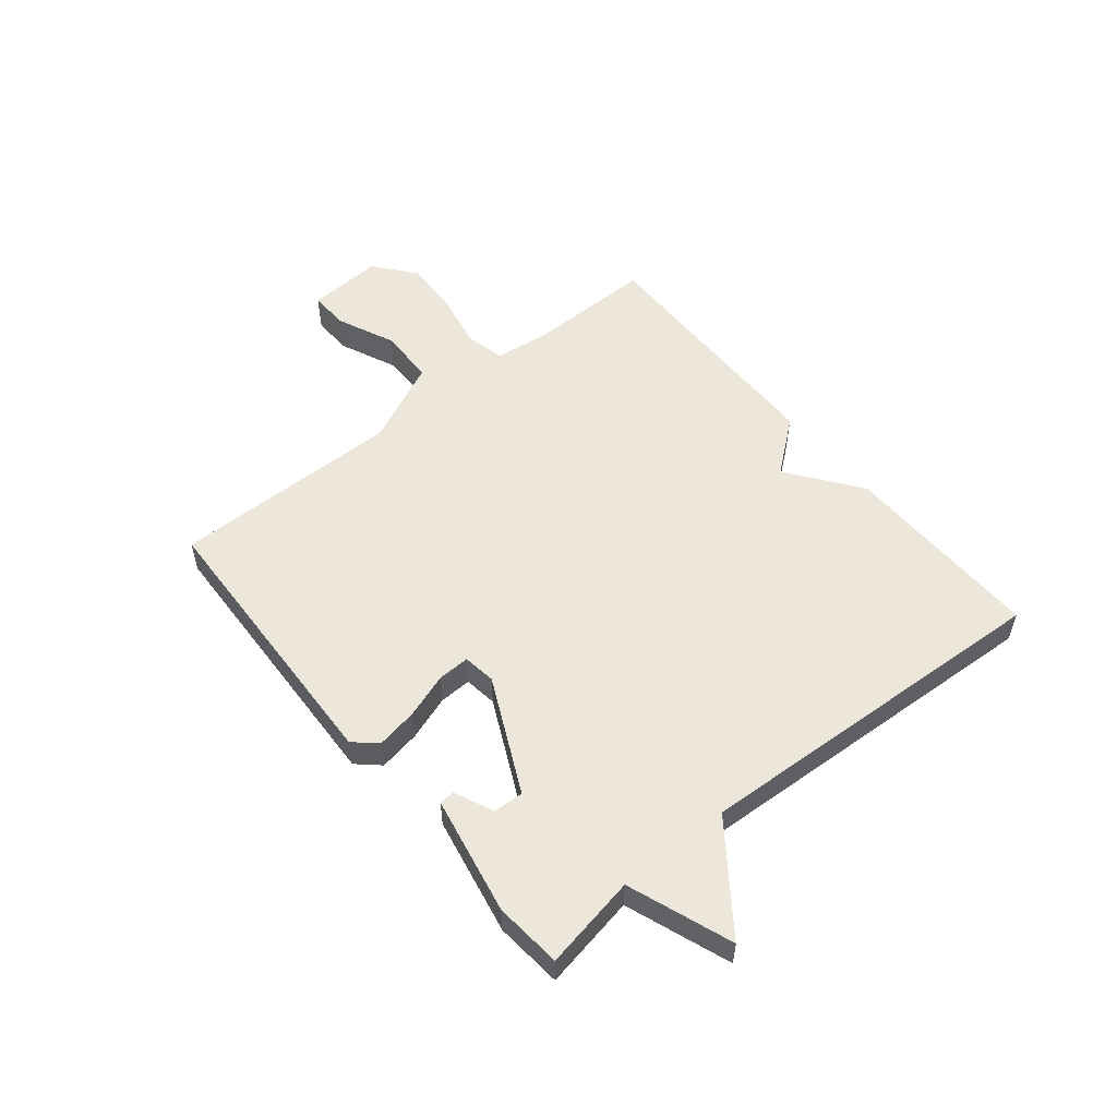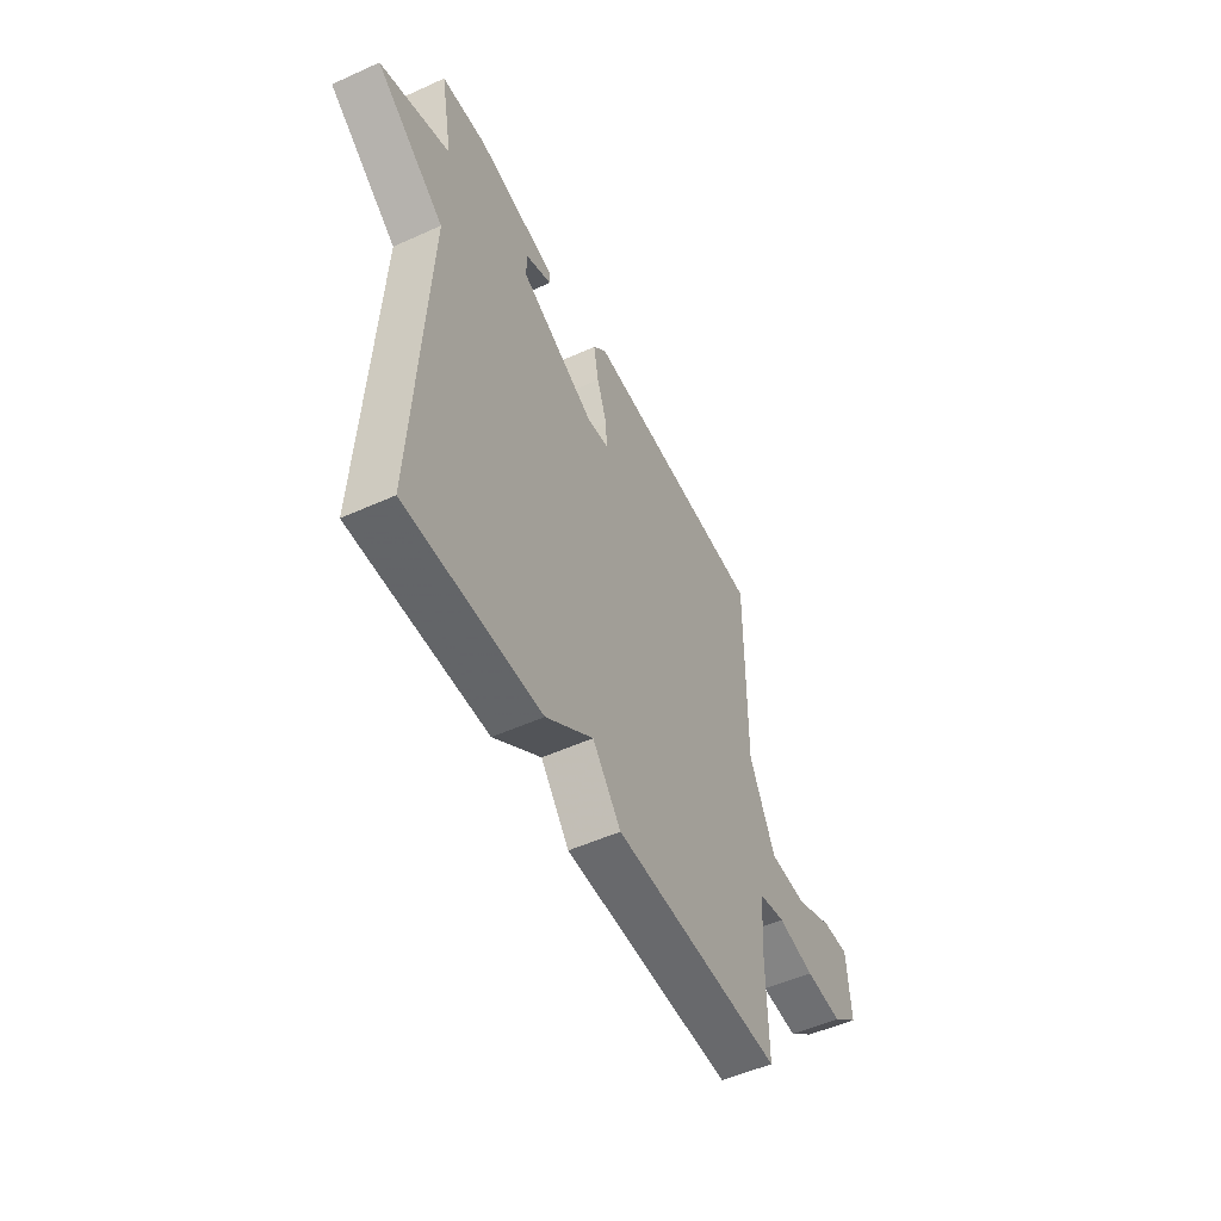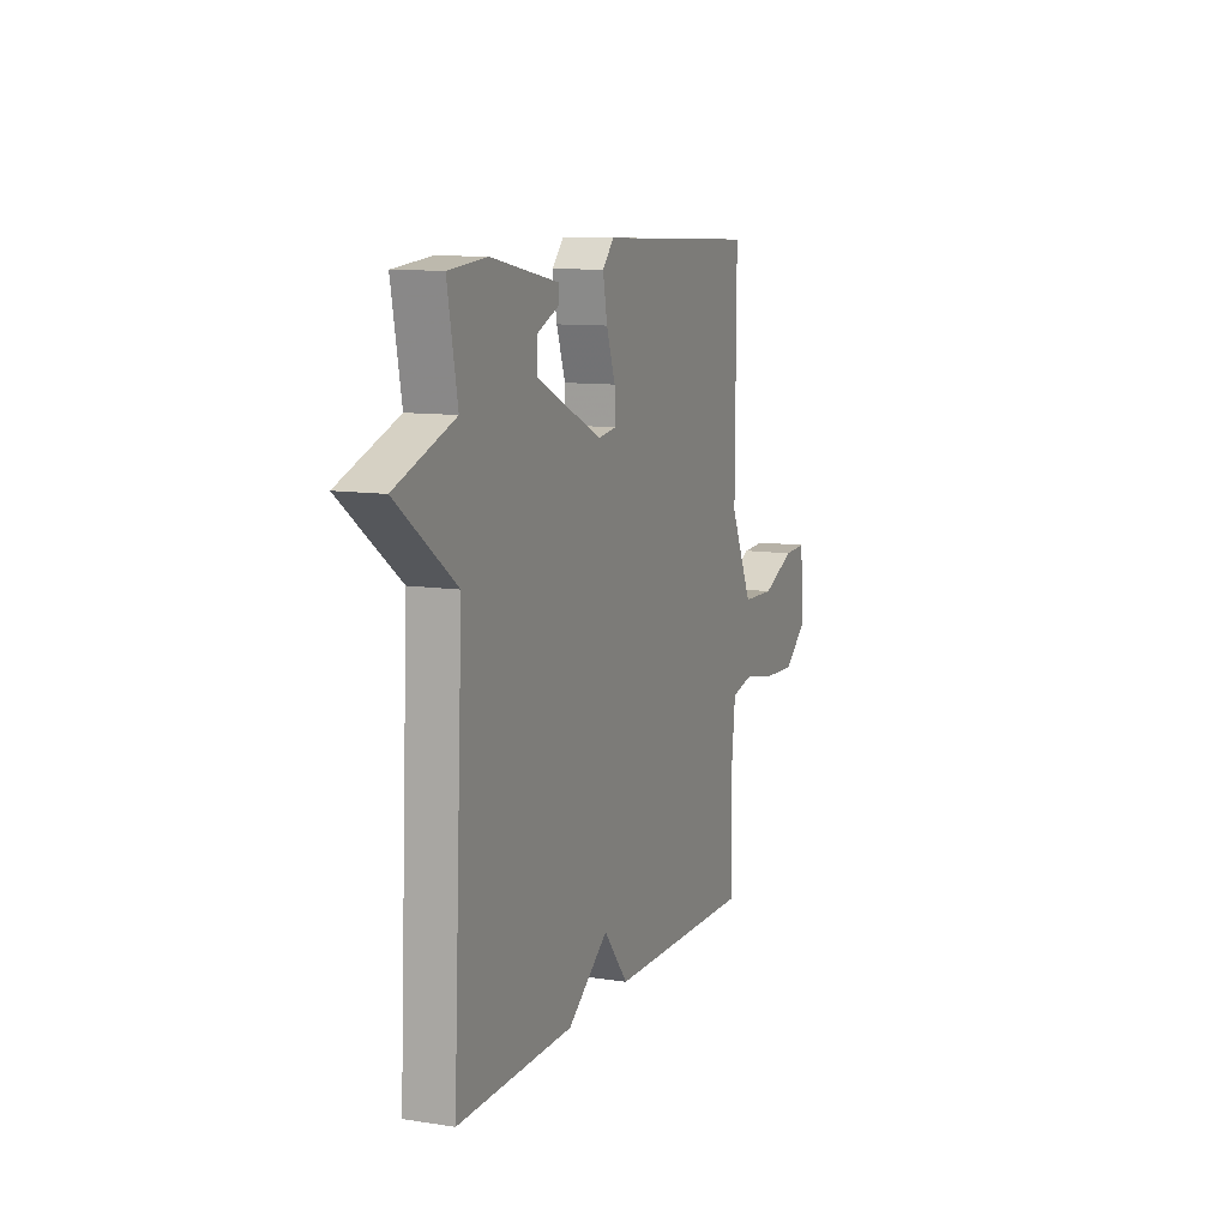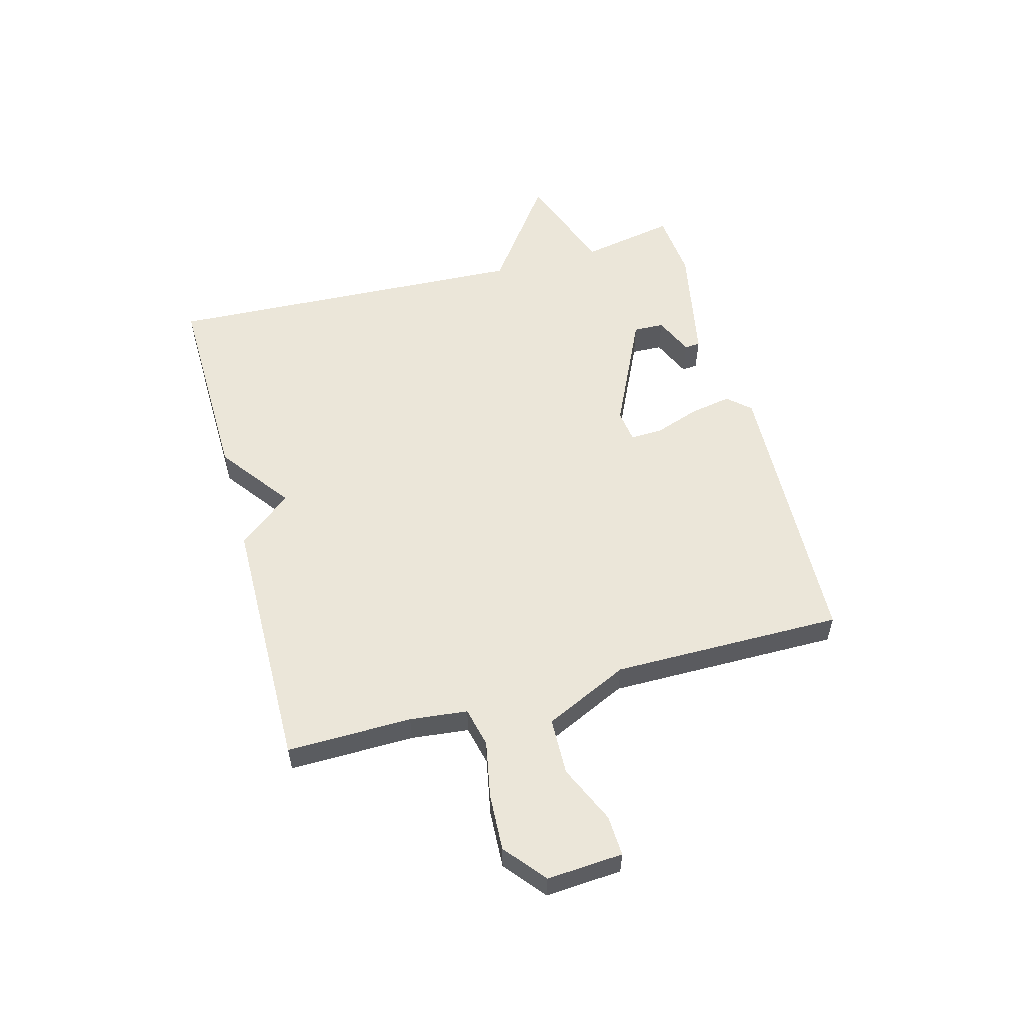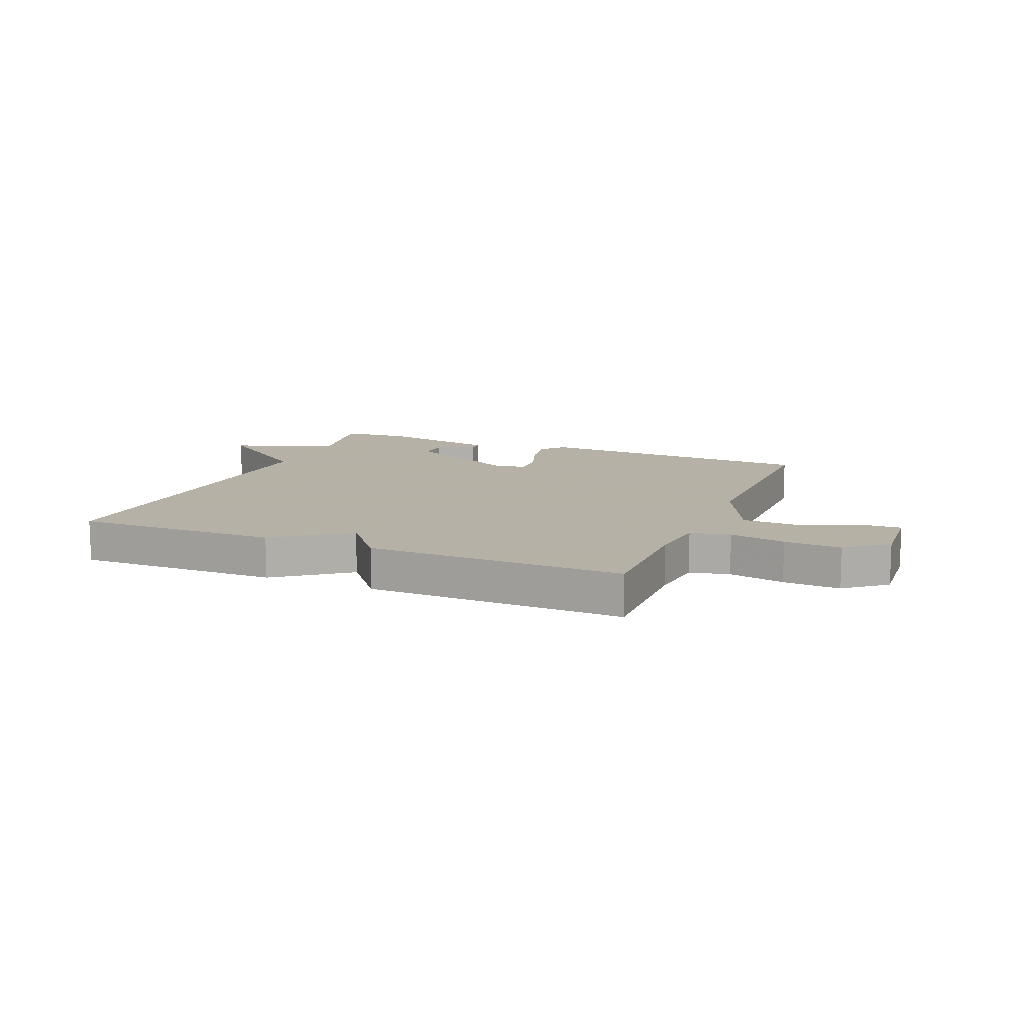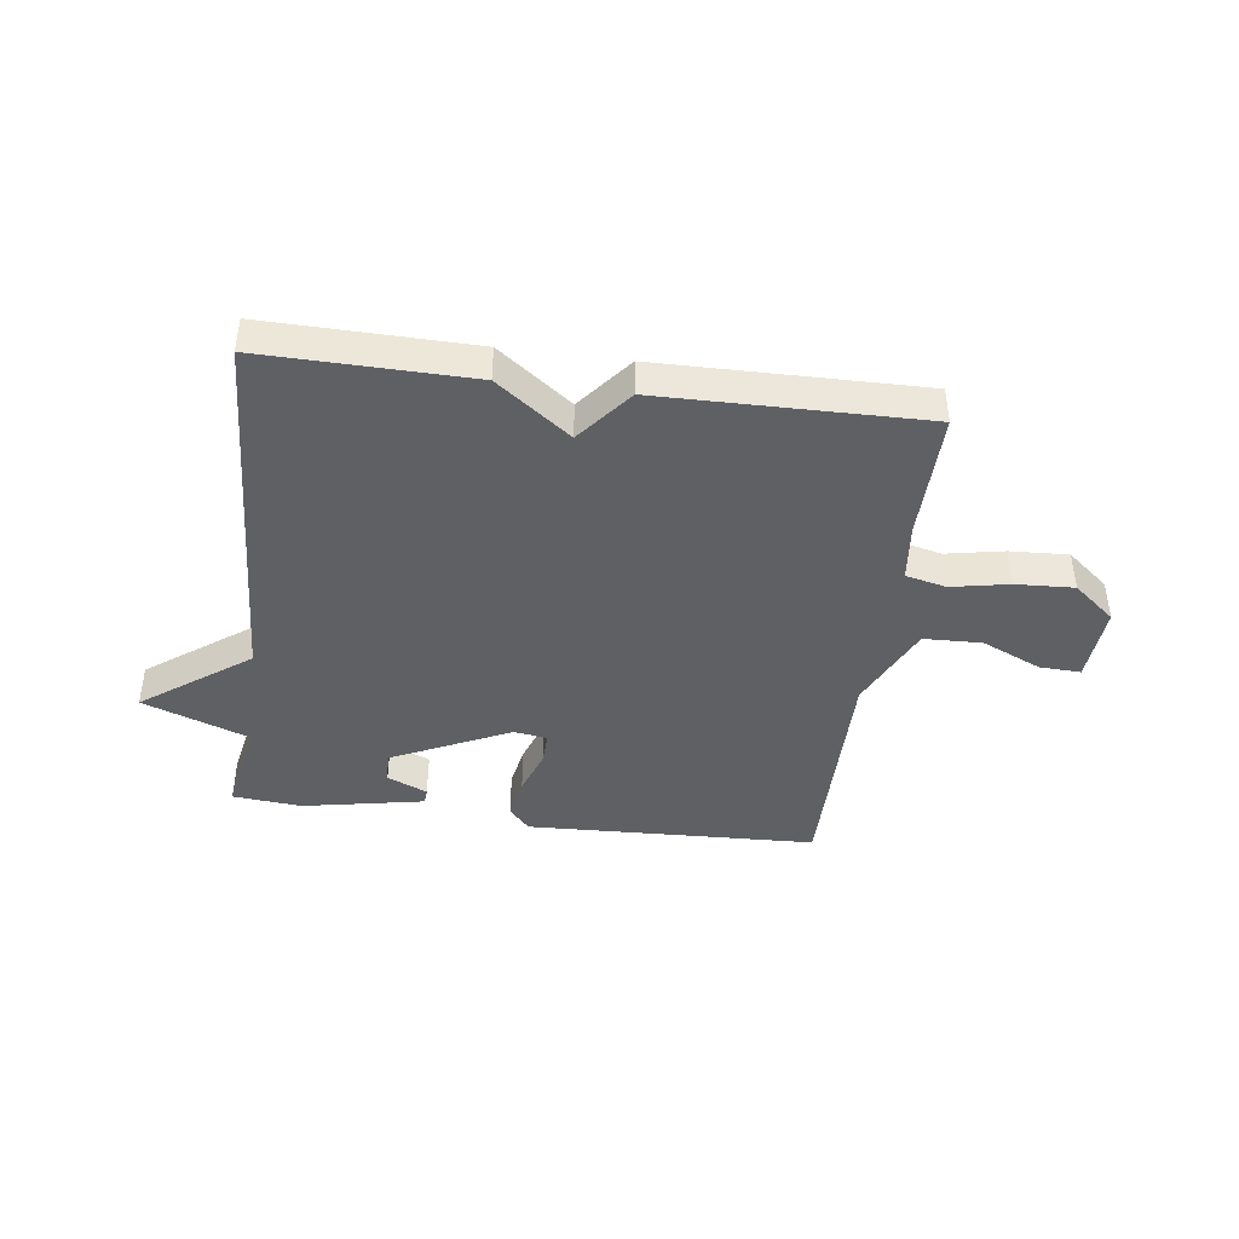
<metadata>
{"format":"obj","ext":"obj","renderer":"f3d","projection":"perspective","resolution":1024,"background":"white","views":[{"elev":53.9,"azim":51.0,"up":"+Y"},{"elev":-52.2,"azim":116.0,"up":"+Z"},{"elev":10.4,"azim":111.5,"up":"+Z"},{"elev":55.5,"azim":-105.2,"up":"+Y"},{"elev":12.1,"azim":-157.4,"up":"+Y"},{"elev":-42.2,"azim":172.5,"up":"+Y"}]}
</metadata>
<code>
v 0.5 0.07 0.5
v 0.469 0.07 0.337
v 0.65 0.07 0.27
v 0.469 0.07 0.137
v 0.5 0.07 -0.5
v 0.147 0.07 -0.494
v 0.022 0.07 -0.401
v -0.053 0.07 -0.494
v -0.5 0.07 -0.5
v -0.497 0.07 -0.283
v -0.508 0.07 -0.183
v -0.577 0.07 -0.167
v -0.675 0.07 -0.186
v -0.774 0.07 -0.191
v -0.845 0.07 -0.133
v -0.836 0.07 -0.001
v -0.766 0.07 -0.004
v -0.665 0.07 -0.049
v -0.566 0.07 -0.046
v -0.498 0.07 0.1
v -0.5 0.07 0.5
v -0.006 0.07 0.519
v 0.029 0.07 0.48
v 0.016 0.07 0.408
v -0.011 0.07 0.33
v -0.013 0.07 0.274
v 0.044 0.07 0.266
v 0.244 0.07 0.361
v 0.242 0.07 0.414
v 0.174 0.07 0.444
v 0.176 0.07 0.471
v 0.383 0.07 0.511
v 0.5 0 0.5
v 0.469 0 0.337
v 0.65 0 0.27
v 0.469 0 0.137
v 0.5 0 -0.5
v 0.147 0 -0.494
v 0.022 0 -0.401
v -0.053 0 -0.494
v -0.5 0 -0.5
v -0.497 0 -0.283
v -0.508 0 -0.183
v -0.577 0 -0.167
v -0.675 0 -0.186
v -0.774 0 -0.191
v -0.845 0 -0.133
v -0.836 0 -0.001
v -0.766 0 -0.004
v -0.665 0 -0.049
v -0.566 0 -0.046
v -0.498 0 0.1
v -0.5 0 0.5
v -0.006 0 0.519
v 0.029 0 0.48
v 0.016 0 0.408
v -0.011 0 0.33
v -0.013 0 0.274
v 0.044 0 0.266
v 0.244 0 0.361
v 0.242 0 0.414
v 0.174 0 0.444
v 0.176 0 0.471
v 0.383 0 0.511
f 32 1 2
f 31 32 2
f 30 31 2
f 29 30 2
f 2 3 4
f 29 2 4
f 28 29 4
f 5 6 7
f 4 5 7
f 28 4 7
f 27 28 7
f 8 9 10
f 7 8 10
f 27 7 10
f 26 27 10
f 25 26 10 11
f 23 24 25
f 22 23 25
f 21 22 25
f 20 21 25
f 25 11 12
f 20 25 12
f 19 20 12
f 13 14 15
f 12 13 15
f 19 12 15
f 18 19 15
f 15 16 17 18
f 34 33 64
f 34 64 63
f 34 63 62
f 34 62 61
f 36 35 34
f 36 34 61
f 36 61 60
f 39 38 37
f 39 37 36
f 39 36 60
f 39 60 59
f 42 41 40
f 42 40 39
f 42 39 59
f 42 59 58
f 43 42 58 57
f 57 56 55
f 57 55 54
f 57 54 53
f 57 53 52
f 44 43 57
f 44 57 52
f 44 52 51
f 47 46 45
f 47 45 44
f 47 44 51
f 47 51 50
f 50 49 48 47
f 1 33 34 2
f 2 34 35 3
f 3 35 36 4
f 4 36 37 5
f 5 37 38 6
f 6 38 39 7
f 7 39 40 8
f 8 40 41 9
f 9 41 42 10
f 10 42 43 11
f 11 43 44 12
f 12 44 45 13
f 13 45 46 14
f 14 46 47 15
f 15 47 48 16
f 16 48 49 17
f 17 49 50 18
f 18 50 51 19
f 19 51 52 20
f 20 52 53 21
f 21 53 54 22
f 22 54 55 23
f 23 55 56 24
f 24 56 57 25
f 25 57 58 26
f 26 58 59 27
f 27 59 60 28
f 28 60 61 29
f 29 61 62 30
f 30 62 63 31
f 31 63 64 32
f 32 64 33 1

</code>
